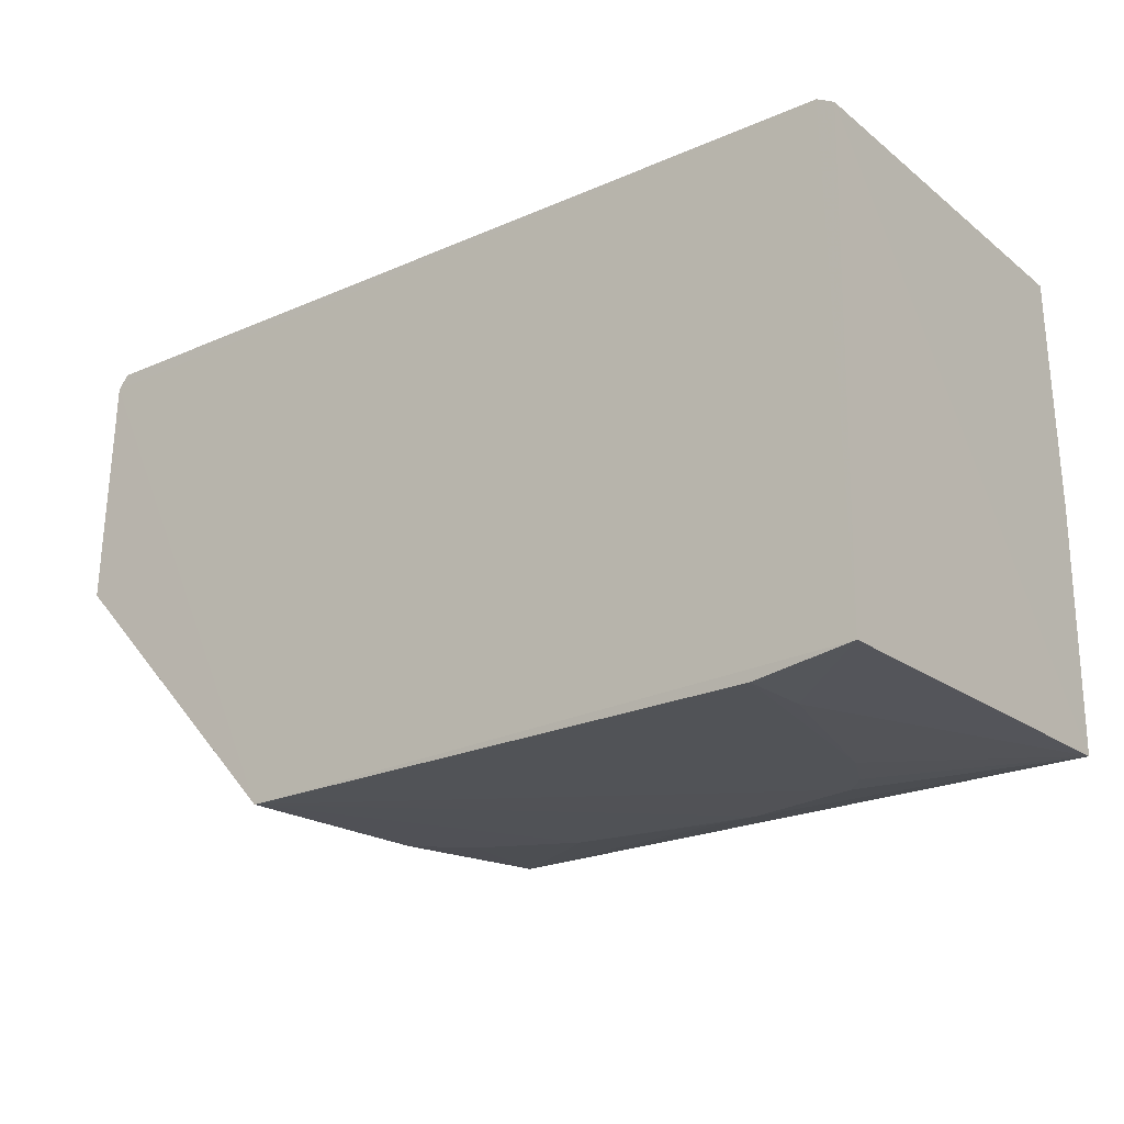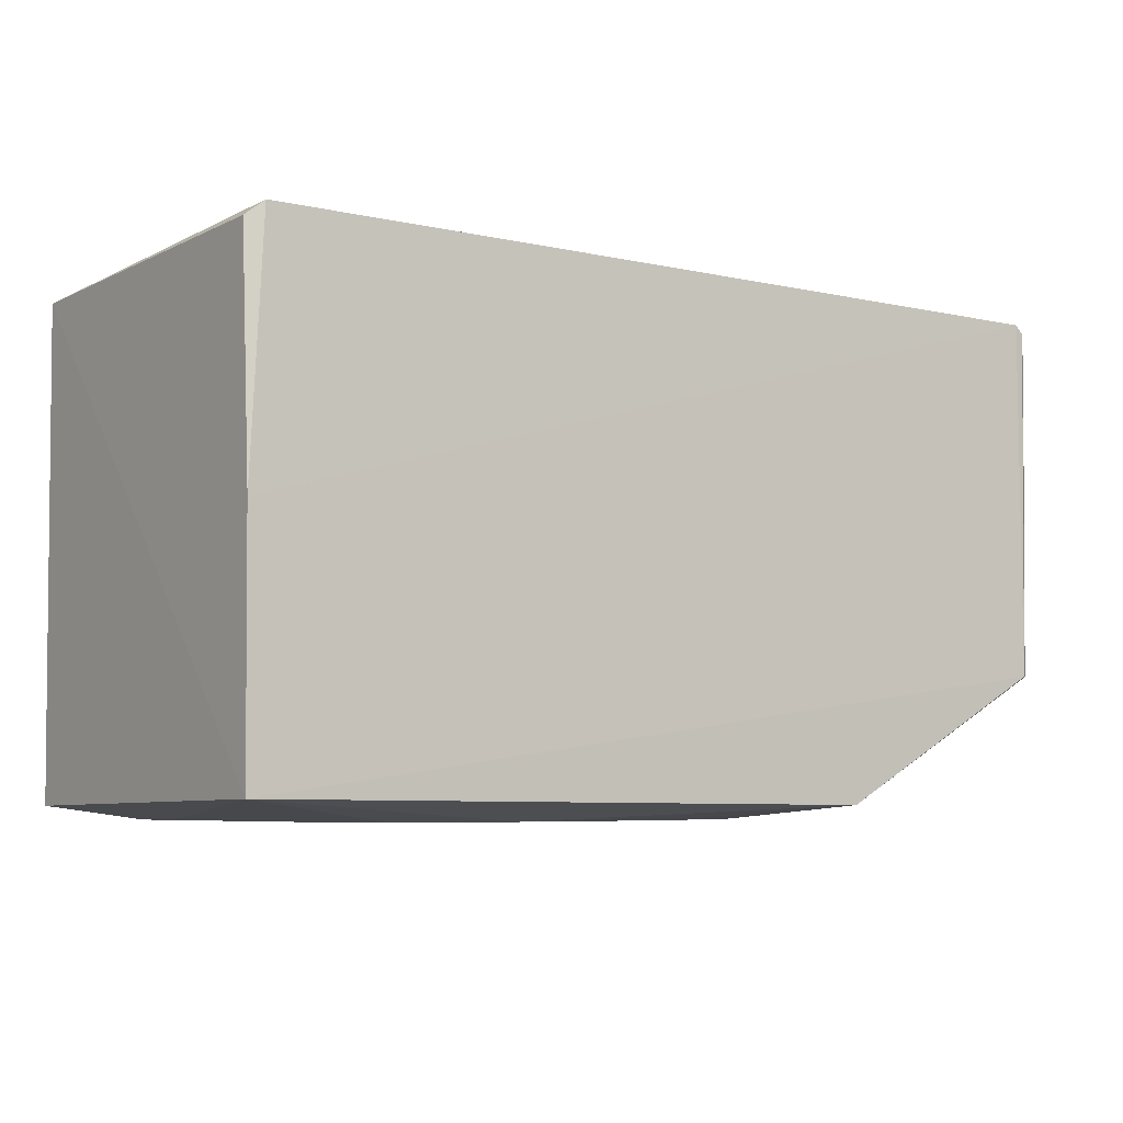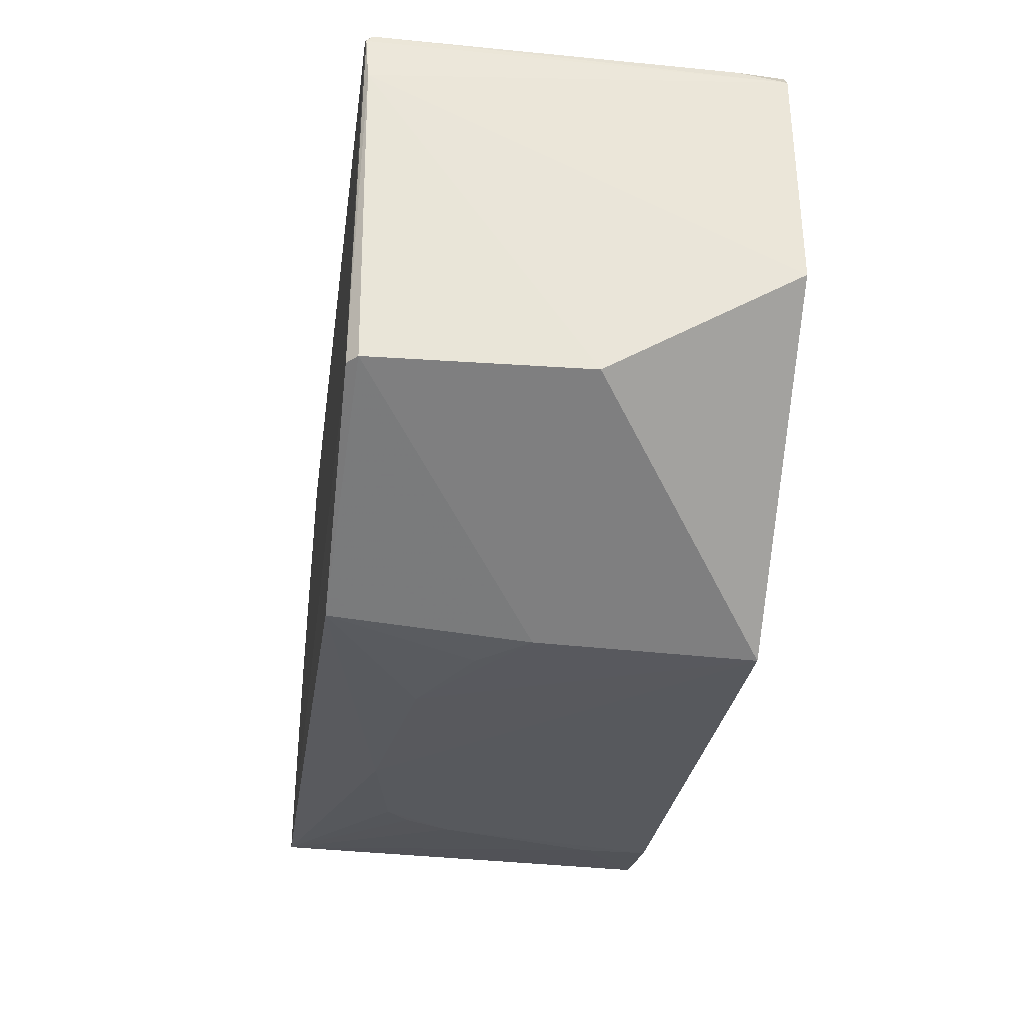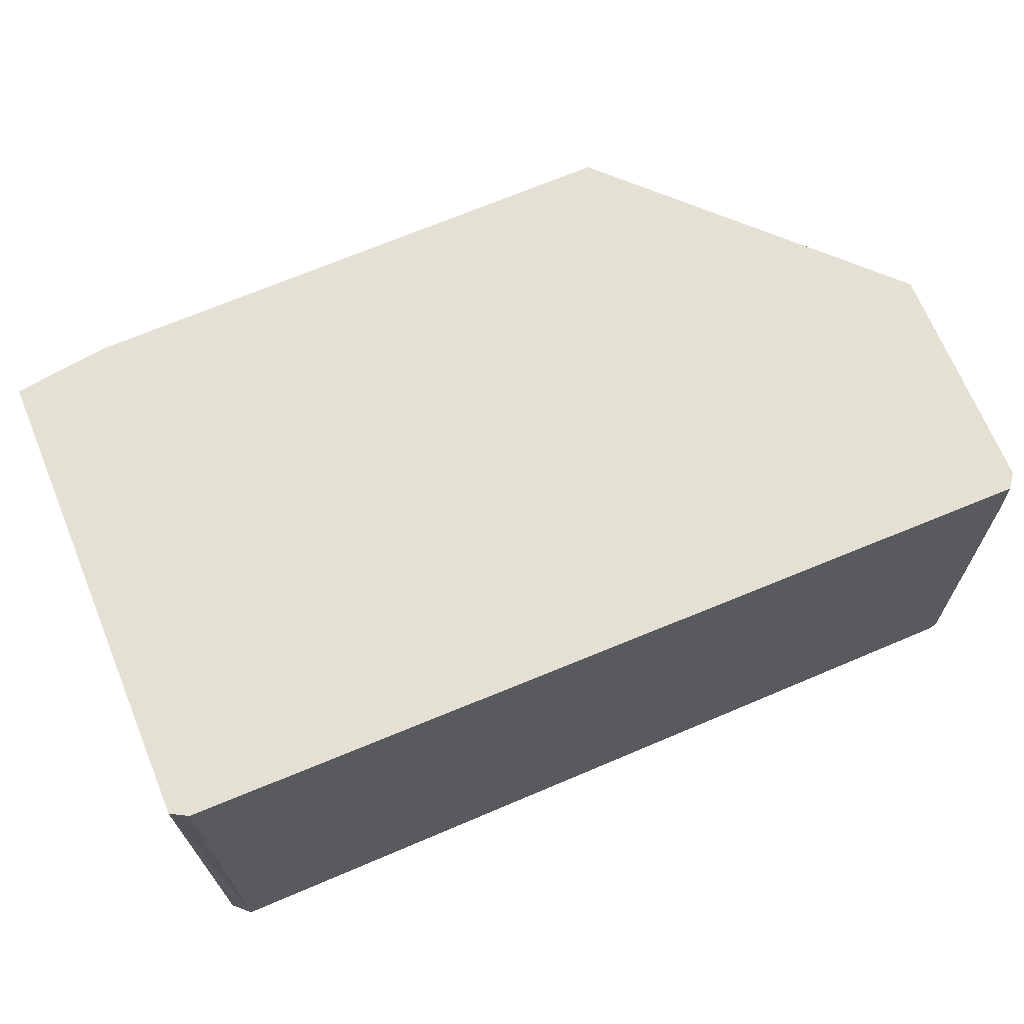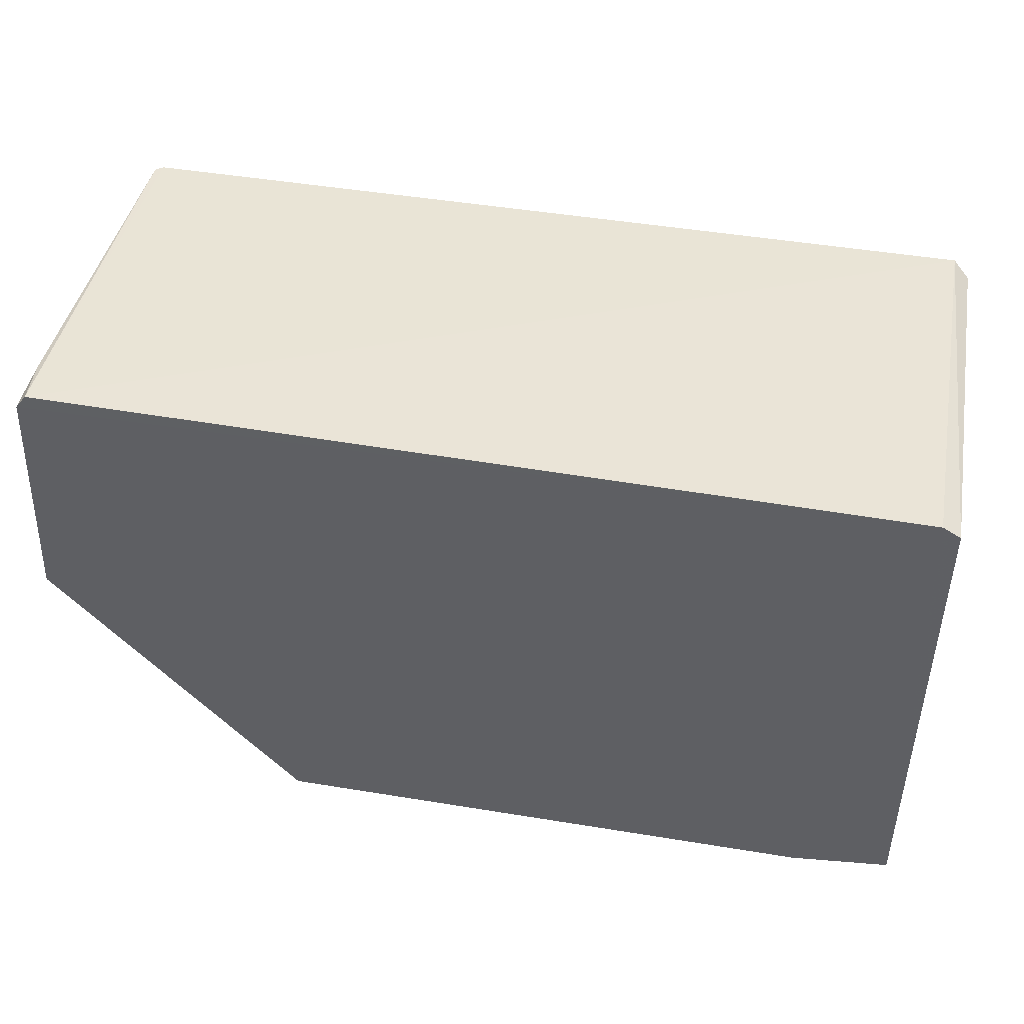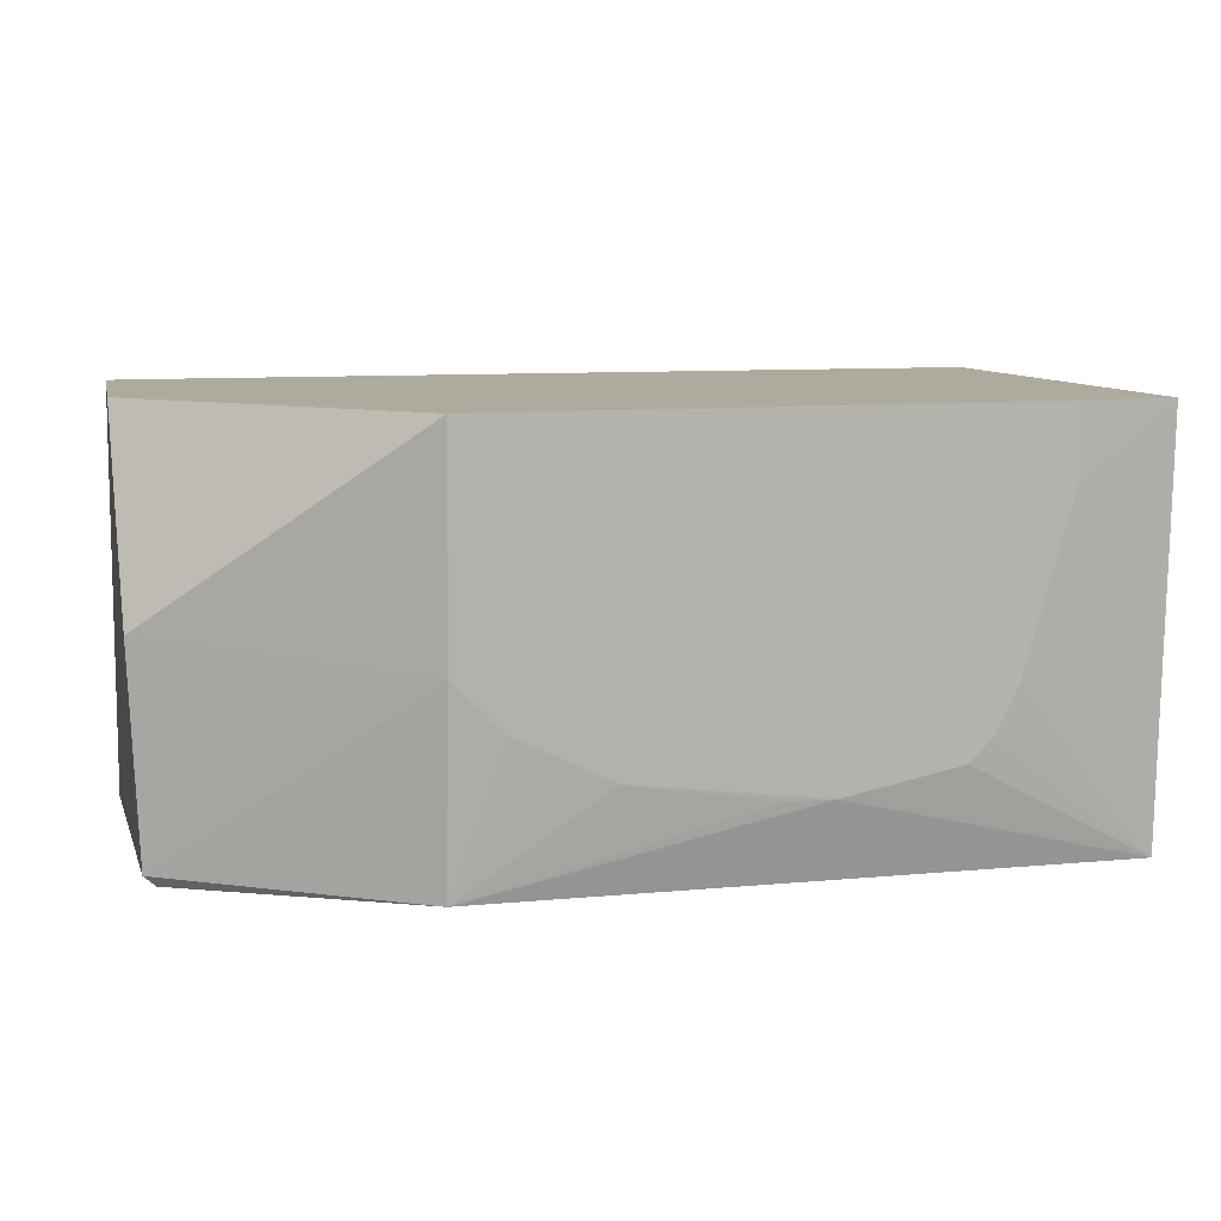
<metadata>
{"format":"obj","ext":"obj","renderer":"f3d","projection":"perspective","resolution":1024,"background":"white","views":[{"elev":-21.9,"azim":38.0,"up":"+Y"},{"elev":-6.1,"azim":145.7,"up":"+Y"},{"elev":-29.5,"azim":-98.0,"up":"+Y"},{"elev":66.0,"azim":156.7,"up":"+Z"},{"elev":43.0,"azim":11.5,"up":"+Y"},{"elev":9.2,"azim":-14.6,"up":"+Z"}]}
</metadata>
<code>
v 0.0416 0.02204 0.03903
v 0.04109 -0.0226 0.03907
v 0.04064 -0.02195 0.000645
v -0.0407 0.02336 0.001125
v -0.0425 0.0005456 0.03901
v 0.03938 0.02332 0.001278
v -0.04167 0.02238 0.03903
v -0.01912 -0.02431 0.03905
v 0.04084 0.02209 0.002161
v 0.04074 0.0004901 0.0008996
v -0.04187 0.01846 0.001465
v -0.04066 0.02369 0.03903
v 0.02532 -0.02388 0.01231
v -0.04158 0.02259 0.001197
v -0.04151 -0.01048 0.001758
v 0.03998 0.02296 0.03903
v 0.03196 -0.02382 0.03244
v -0.04137 0.02336 0.001736
v -0.04233 -0.01052 0.02118
v -0.01921 -0.02255 0.001004
v -0.04043 -0.01053 0.000822
v 0.0275 -0.02388 0.01673
v 0.03191 -0.02385 0.03903
v -0.04132 0.02334 0.03448
v -0.01918 -0.0239 0.01903
v 0.01199 -0.02389 0.007888
v 0.02309 -0.0239 0.01008
v -0.005812 -0.02387 0.01017
v -0.01472 -0.02385 0.01456
v 0.007567 -0.02384 0.00793
f 1 2 3
f 8 7 5
f 8 2 7
f 9 6 1
f 10 3 4
f 10 4 6
f 10 6 9
f 10 9 1
f 10 1 3
f 11 5 7
f 12 6 4
f 14 11 7
f 16 1 6
f 16 6 12
f 16 12 7
f 16 7 2
f 16 2 1
f 17 3 2
f 18 12 4
f 18 4 14
f 18 14 7
f 19 8 5
f 19 5 11
f 19 11 15
f 21 15 11
f 21 11 14
f 21 14 4
f 21 20 15
f 21 4 3
f 21 3 20
f 22 13 3
f 22 3 17
f 23 17 2
f 23 2 8
f 23 22 17
f 23 8 22
f 24 18 7
f 24 7 12
f 24 12 18
f 25 19 15
f 25 8 19
f 25 15 20
f 26 20 3
f 27 22 8
f 27 13 22
f 27 8 26
f 27 26 3
f 27 3 13
f 28 26 8
f 28 8 25
f 29 28 25
f 29 25 20
f 29 20 28
f 30 28 20
f 30 20 26
f 30 26 28

</code>
